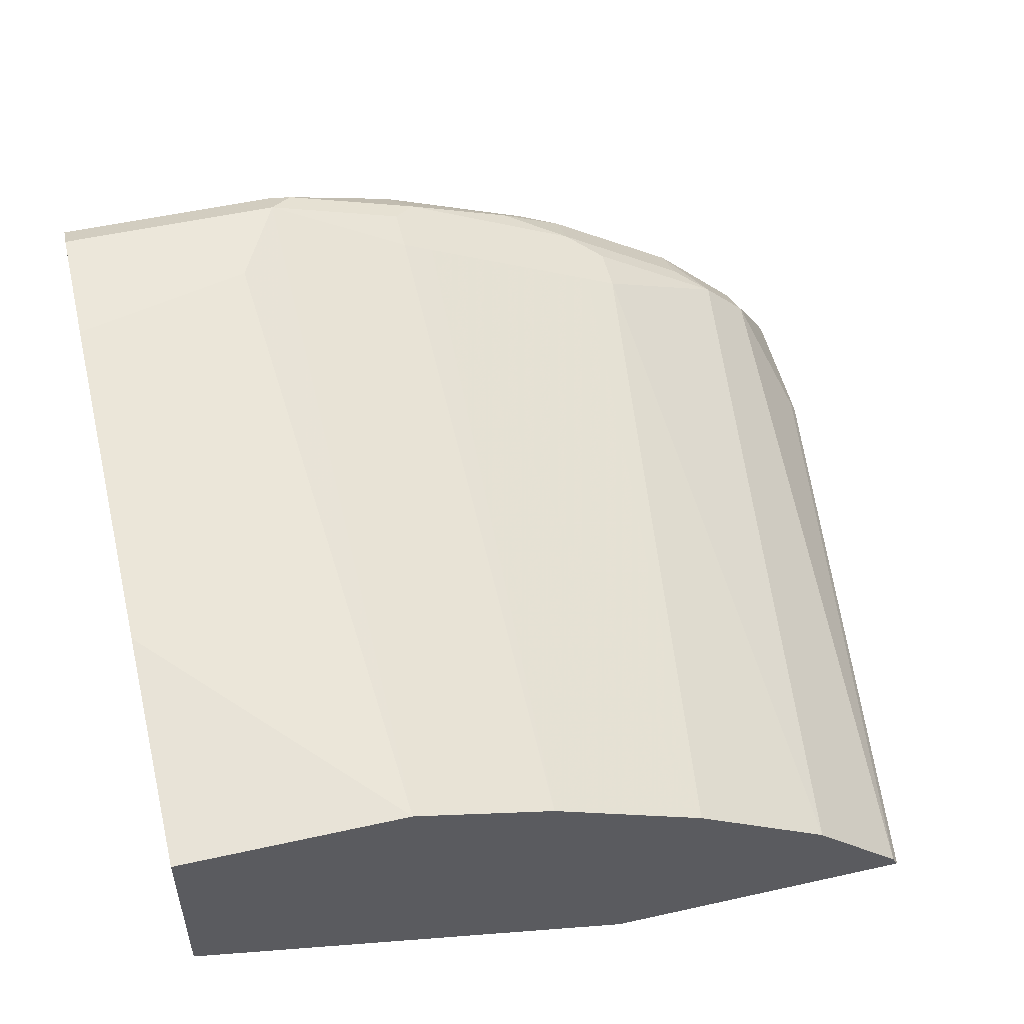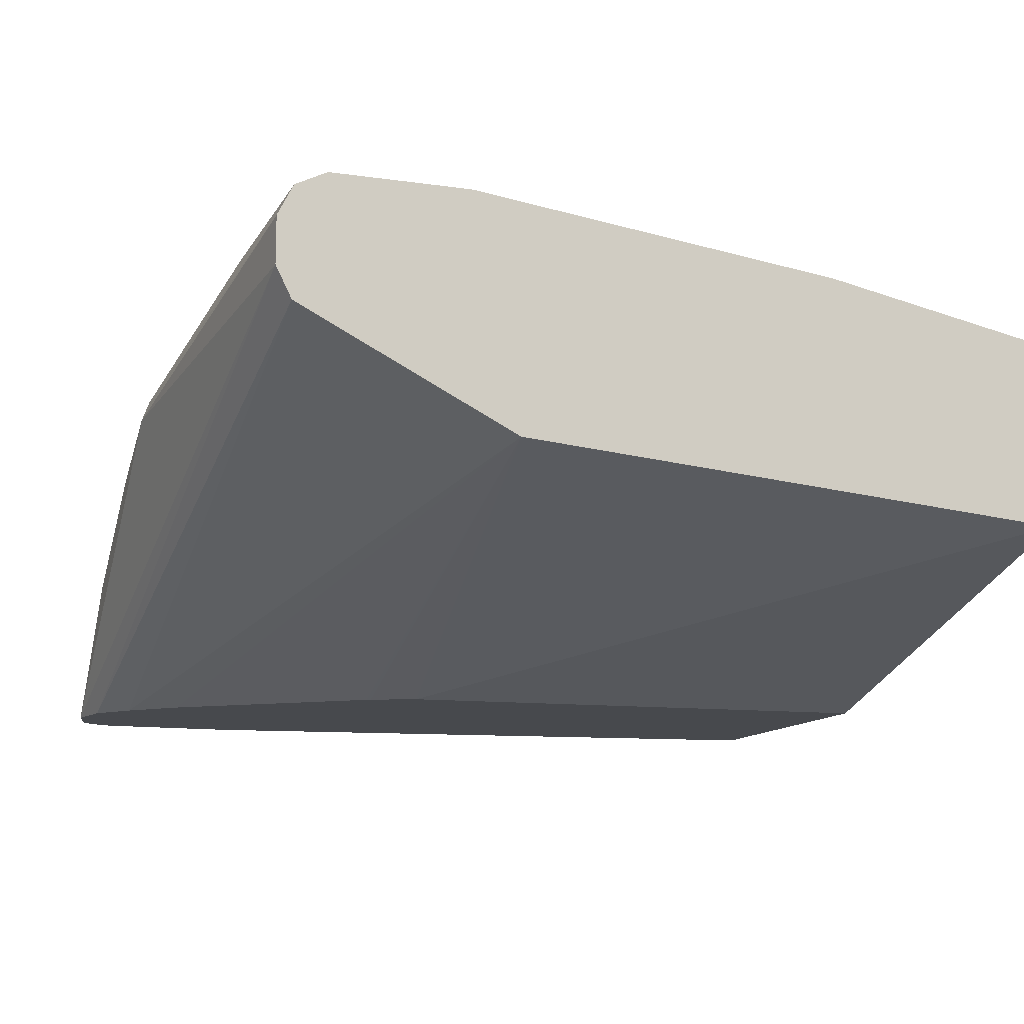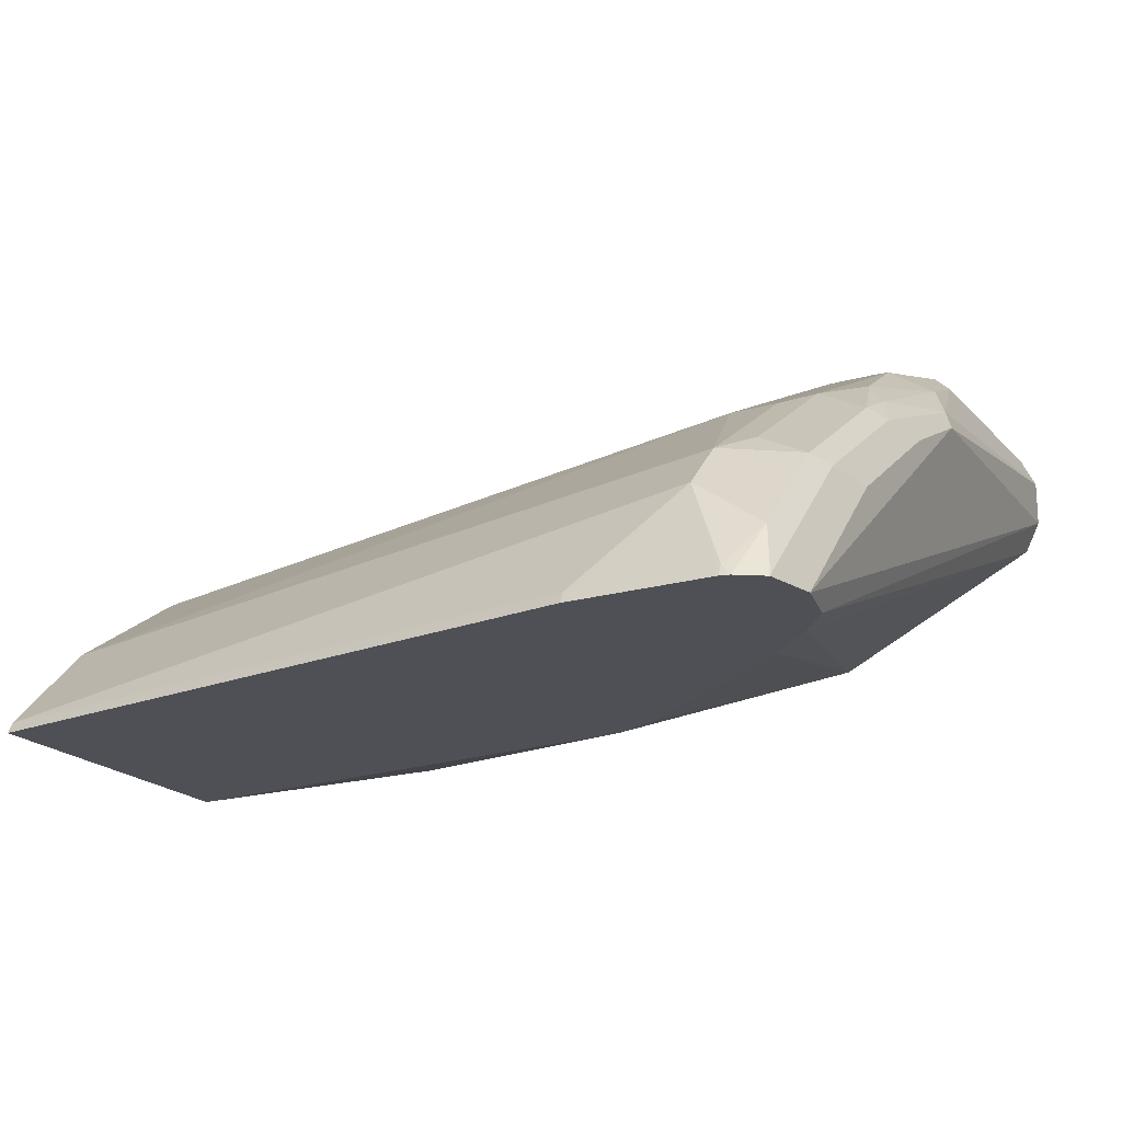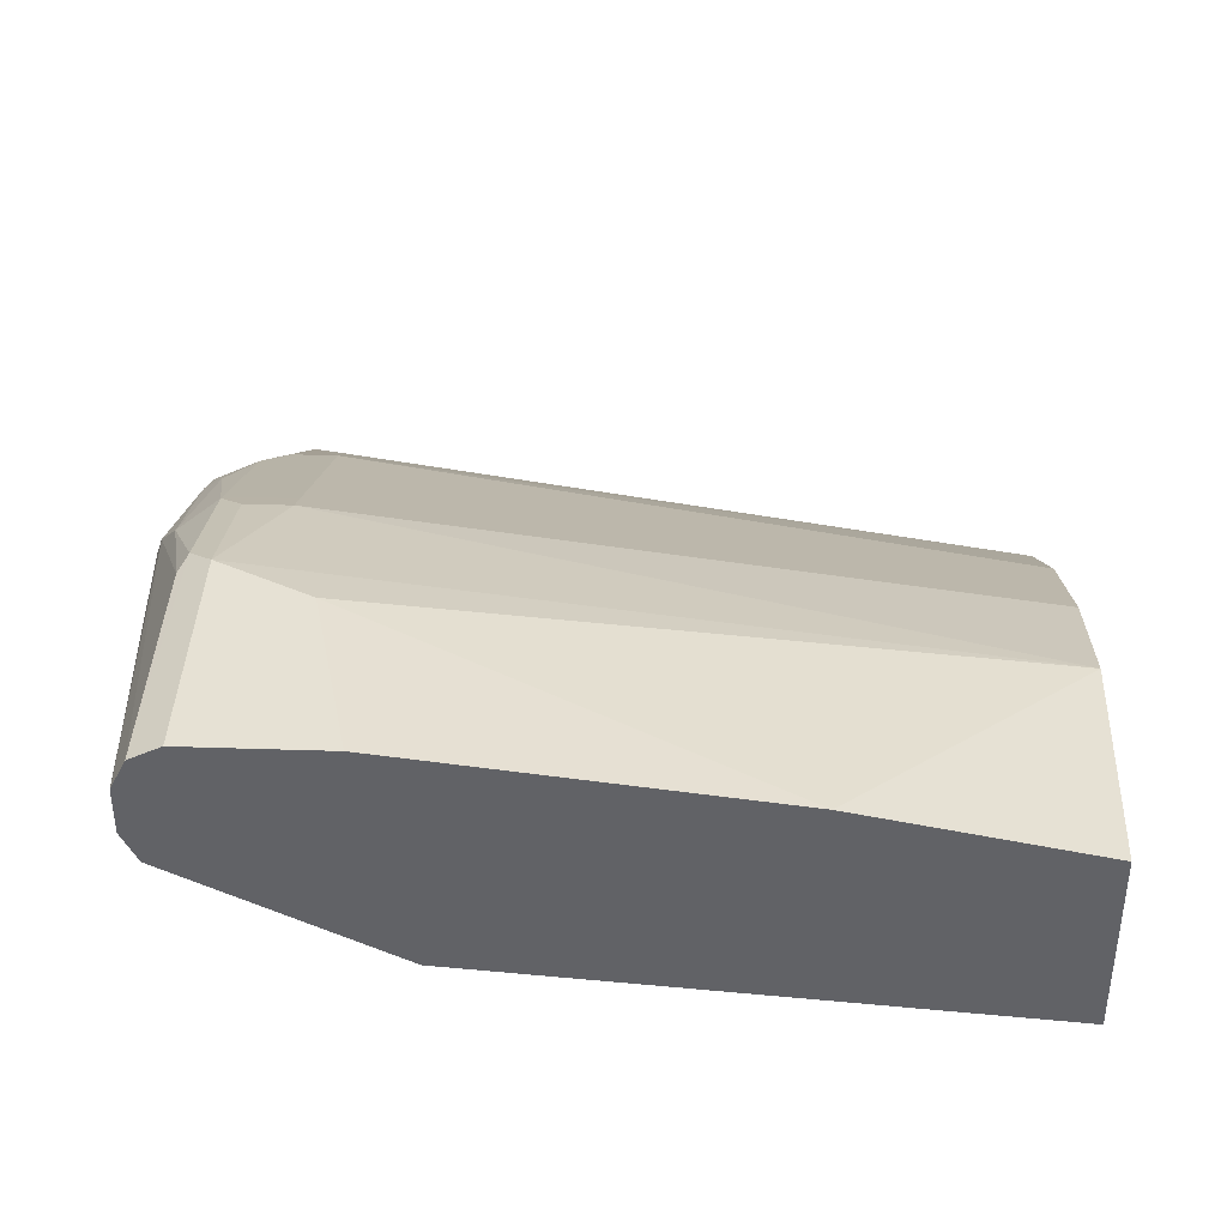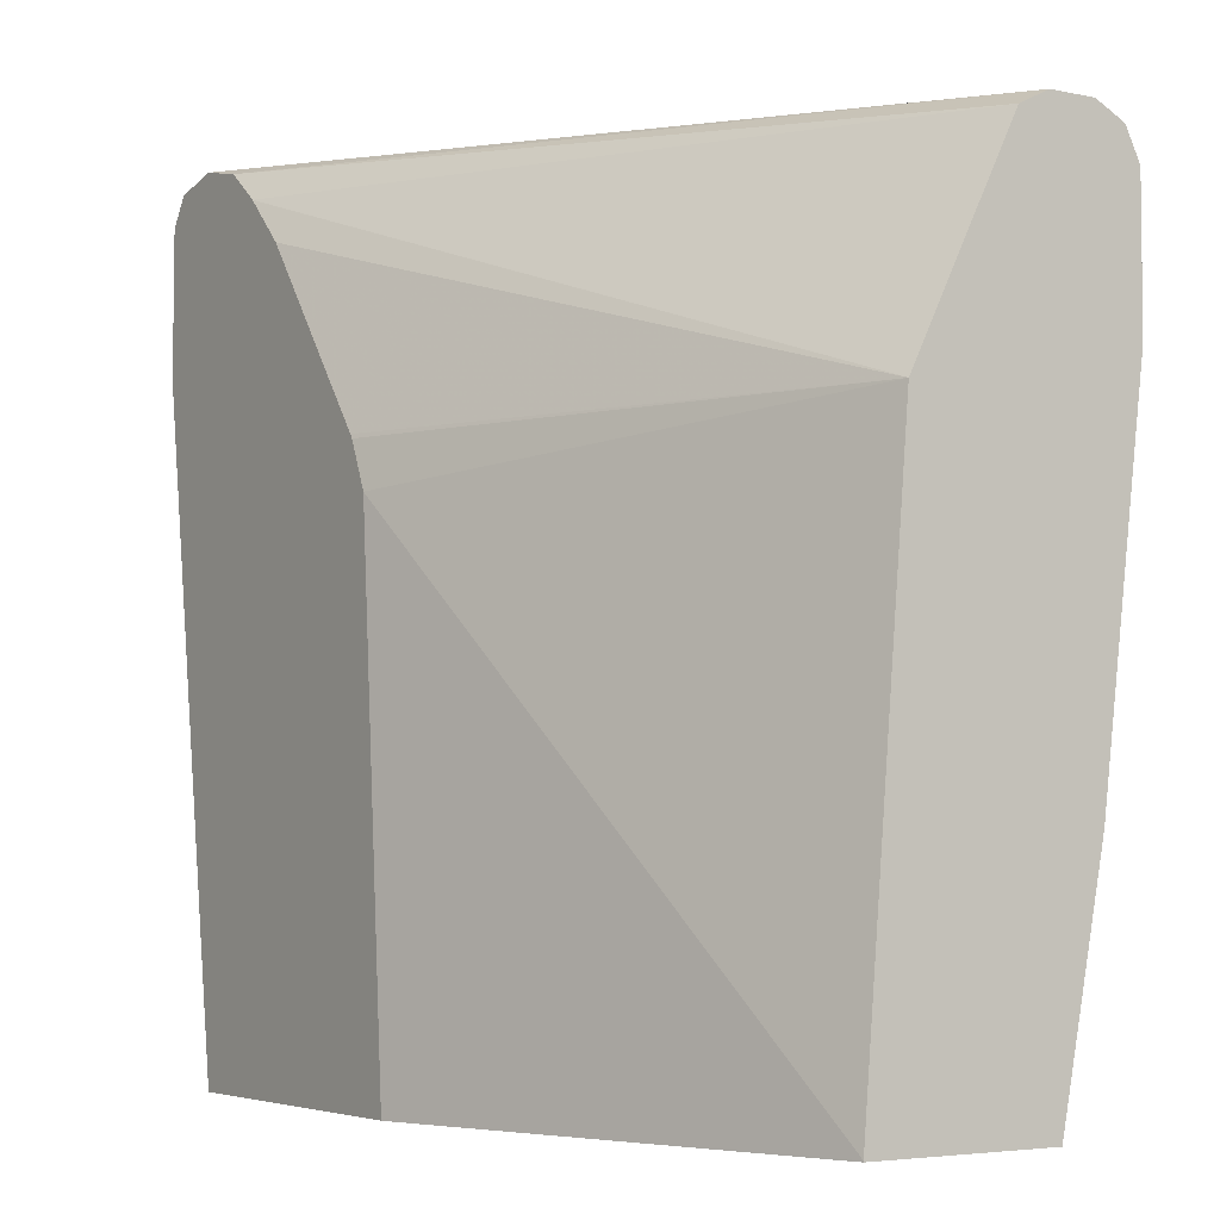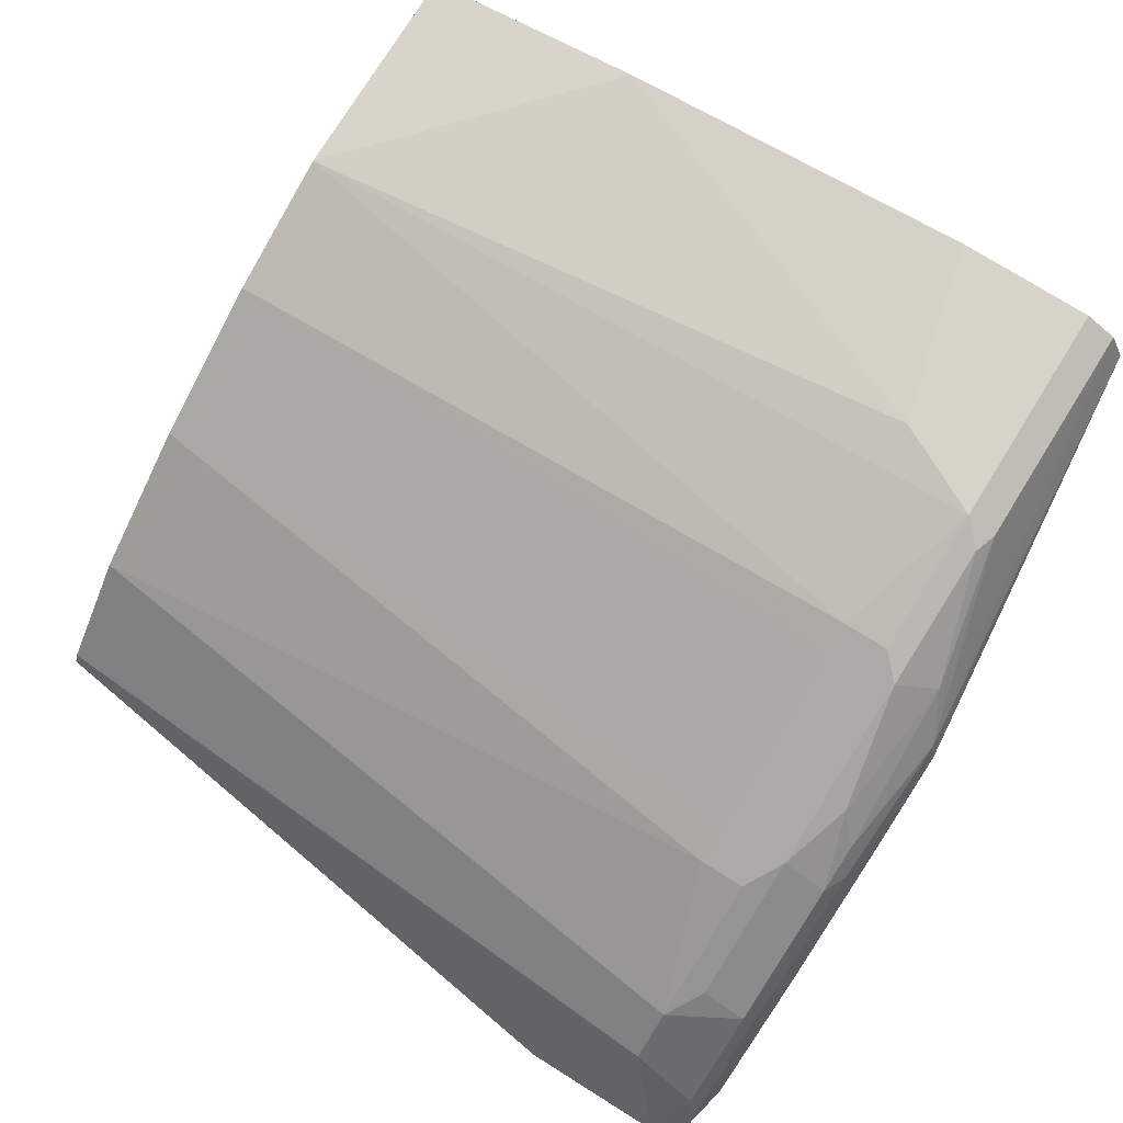
<metadata>
{"format":"obj","ext":"obj","renderer":"f3d","projection":"perspective","resolution":1024,"background":"white","views":[{"elev":52.4,"azim":-13.5,"up":"+Z"},{"elev":-12.0,"azim":-109.1,"up":"+Z"},{"elev":-19.4,"azim":118.6,"up":"+Z"},{"elev":39.1,"azim":-87.7,"up":"+Z"},{"elev":-4.5,"azim":-123.6,"up":"+Y"},{"elev":76.7,"azim":121.9,"up":"+Z"}]}
</metadata>
<code>
v 0.001393 -0.231 0.8101
v 0.001393 -0.03736 0.8484
v 0.001393 -0.231 0.6559
v 0.193 -0.231 0.8101
v 0.001393 0.2713 0.8873
v 0.1544 0.3086 0.8873
v 0.001393 -0.2301 0.6559
v 0.3729 -0.231 0.5437
v 0.3086 -0.231 0.7716
v 0.3086 0.3472 0.8487
v 0.193 0.3858 0.8873
v 0.001393 0.3858 0.8873
v 0.001393 0.2314 0.6944
v 0.4033 0.1929 0.5437
v 0.6347 -0.231 0.5437
v 0.309 -0.231 0.7714
v 0.3344 0.3472 0.8359
v 0.328 0.4051 0.8391
v 0.3086 0.3858 0.8487
v 0.2122 0.4051 0.8777
v 0.001393 0.4115 0.8744
v 0.001393 0.2572 0.7073
v 0.5769 0.4278 0.5437
v 0.5383 0.3892 0.5437
v 0.4226 0.235 0.5437
v 0.4202 0.2314 0.5437
v 0.712 0.3086 0.5437
v 0.6302 -0.231 0.5527
v 0.4372 -0.231 0.7073
v 0.3344 0.3858 0.8359
v 0.4887 0.3472 0.7587
v 0.3086 0.4372 0.823
v 0.4887 0.3858 0.7587
v 0.4822 0.4051 0.7619
v 0.4243 0.4244 0.786
v 0.193 0.4115 0.8744
v 0.001393 0.4119 0.8736
v 0.001393 0.2829 0.7201
v 0.6089 0.4533 0.5437
v 0.001393 0.3858 0.7716
v 0.001393 0.4115 0.7844
v 0.712 0.4244 0.5437
v 0.6687 0.3858 0.6302
v 0.7072 0.3086 0.553
v 0.6301 -0.231 0.553
v 0.5529 -0.231 0.6302
v 0.5143 0.3472 0.7458
v 0.4437 0.4437 0.7619
v 0.3437 0.4574 0.7873
v 0.5143 0.3858 0.7458
v 0.5979 0.4051 0.6848
v 0.5979 0.4437 0.6655
v 0.4822 0.4437 0.7426
v 0.001393 0.4244 0.8487
v 0.6523 0.4629 0.5437
v 0.001393 0.4244 0.8101
v 0.7099 0.4323 0.5437
v 0.7072 0.4244 0.553
v 0.6751 0.4437 0.5883
v 0.6365 0.4437 0.6269
v 0.6301 0.3858 0.6687
v 0.5915 -0.231 0.5916
v 0.4629 0.4533 0.7378
v 0.4243 0.4629 0.733
v 0.3472 0.4629 0.7716
v 0.5787 0.4533 0.6607
v 0.5787 0.4629 0.6173
v 0.6558 0.4533 0.5835
v 0.6944 0.4533 0.5449
v 0.6944 0.4536 0.5437
v 0.6962 0.4524 0.5437
v 0.6955 0.4531 0.5437
v 0.5401 0.4629 0.6559
f 35 53 48
f 34 52 53
f 34 53 35
f 34 61 51
f 34 51 52
f 36 49 37
f 42 57 58
f 39 41 56
f 39 56 55
f 42 58 43
f 43 58 59
f 34 50 61
f 43 59 60
f 37 49 54
f 33 50 34
f 23 40 41
f 32 48 49
f 43 60 52
f 20 36 21
f 21 36 37
f 22 38 23
f 23 38 40
f 23 41 39
f 32 49 36
f 27 42 43
f 27 44 28
f 29 46 47
f 29 47 31
f 31 47 50
f 31 50 33
f 32 35 48
f 27 43 44
f 43 52 61
f 59 71 72
f 43 46 62
f 55 64 73
f 55 73 67
f 57 71 59
f 57 59 58
f 20 32 36
f 59 72 69
f 55 65 64
f 59 69 68
f 60 68 66
f 63 66 73
f 63 73 64
f 66 68 67
f 66 67 73
f 69 72 70
f 59 68 60
f 55 56 65
f 55 69 70
f 55 68 69
f 43 62 45
f 43 45 44
f 46 61 47
f 47 61 50
f 48 53 63
f 48 63 49
f 49 63 64
f 49 64 65
f 49 65 54
f 51 61 52
f 52 60 66
f 52 66 63
f 52 63 53
f 54 65 56
f 55 67 68
f 43 61 46
f 18 35 32
f 28 44 45
f 18 33 34
f 1 62 46
f 1 46 29
f 1 29 16
f 1 16 9
f 1 9 4
f 1 4 2
f 1 45 62
f 2 4 6
f 3 7 8
f 4 9 10
f 4 10 11
f 4 11 6
f 5 6 11
f 5 11 12
f 2 6 5
f 7 13 14
f 1 15 28
f 1 3 8
f 18 34 35
f 1 2 5
f 1 5 12
f 1 12 21
f 1 21 37
f 1 37 54
f 1 8 15
f 1 54 56
f 1 41 40
f 1 40 38
f 1 38 22
f 1 22 13
f 1 13 7
f 1 7 3
f 1 56 41
f 7 14 8
f 1 28 45
f 8 26 25
f 11 20 12
f 12 20 21
f 13 22 23
f 13 23 24
f 13 24 25
f 13 26 14
f 15 27 28
f 16 29 17
f 17 30 18
f 17 29 31
f 17 31 33
f 17 33 30
f 18 32 20
f 8 14 26
f 18 30 33
f 11 18 20
f 11 19 18
f 13 25 26
f 10 19 11
f 8 25 24
f 8 23 39
f 8 39 55
f 8 55 70
f 8 70 72
f 8 72 71
f 8 71 57
f 8 24 23
f 8 42 27
f 8 27 15
f 9 16 10
f 10 16 17
f 10 17 18
f 10 18 19
f 8 57 42

</code>
